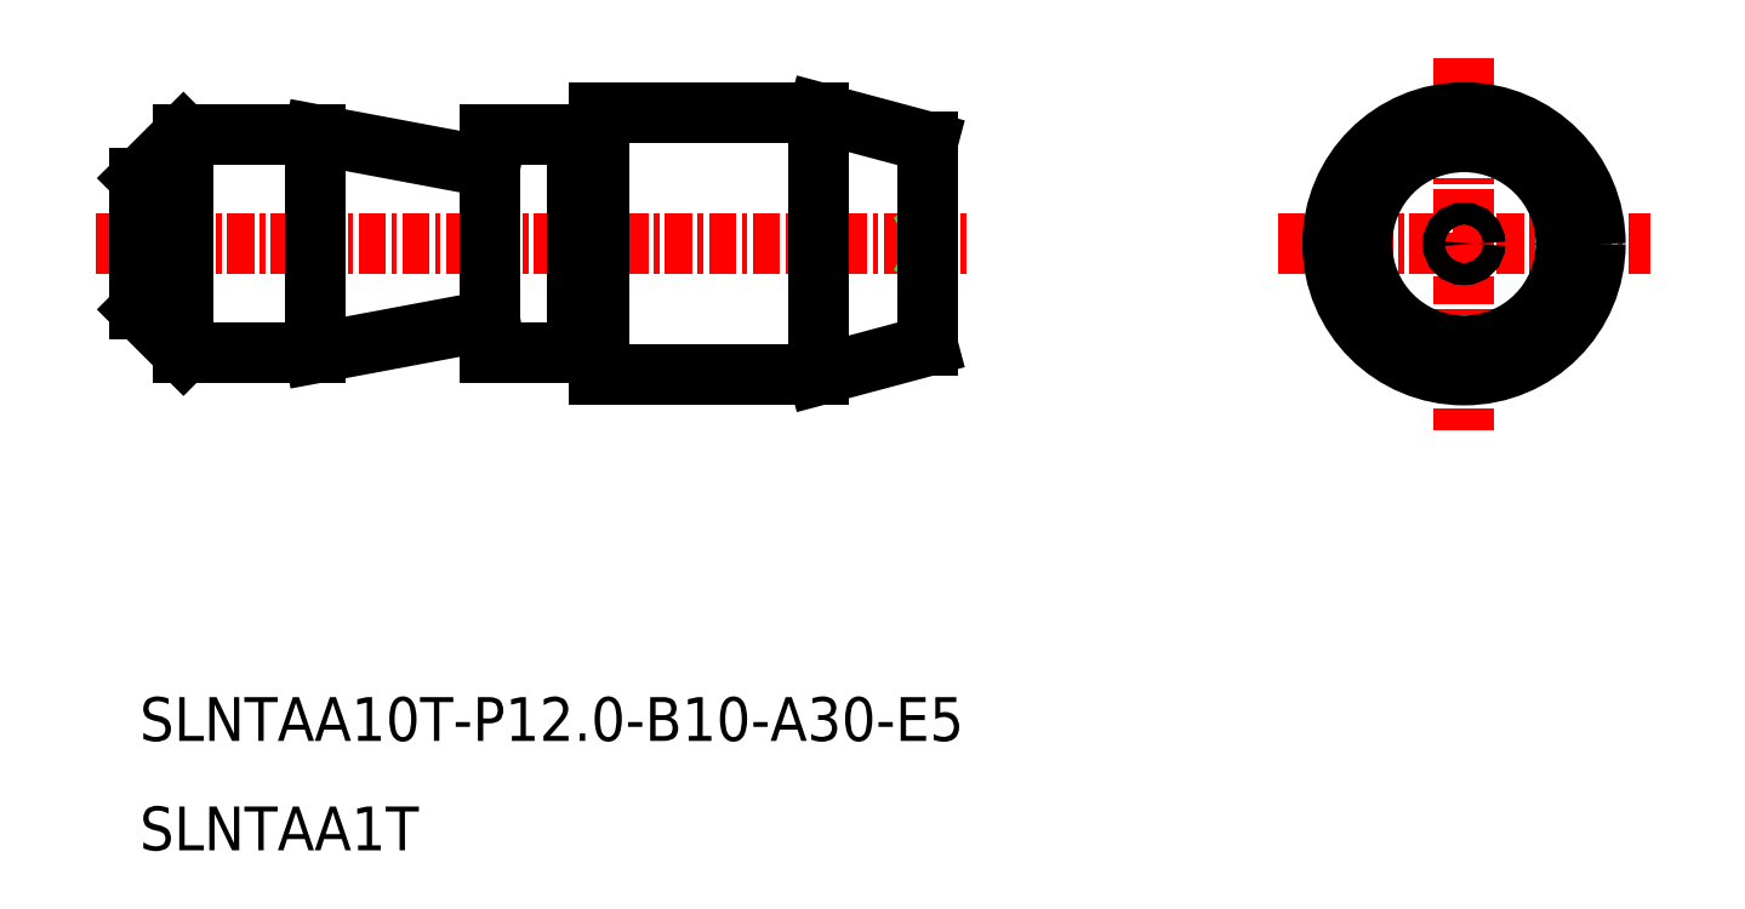
<metadata>
{"format":"dxf","ext":"dxf","renderer":"ezdxf+matplotlib","layout":"modelspace","background":"white","min_lineweight":24,"dpi":150}
</metadata>
<code>
0
SECTION
2
ENTITIES
0
LINE
8
CENTER
10
-2180
20
-699.7
30
0
11
-2140
21
-699.7
31
0
0
LINE
8
0
10
-2147
20
-705.7
30
0
11
-2142
21
-704.3
31
0
0
LINE
8
0
10
-2147
20
-693.7
30
0
11
-2142
21
-695
31
0
0
LINE
8
0
10
-2157
20
-705.7
30
0
11
-2157
21
-693.7
31
0
0
LINE
8
0
10
-2142
20
-700.2
30
0
11
-2142
21
-699.7
31
0
0
LINE
8
0
10
-2142
20
-699.2
30
0
11
-2142
21
-699.7
31
0
0
LINE
8
0
10
-2157
20
-693.7
30
0
11
-2147
21
-693.7
31
0
0
LINE
8
0
10
-2157
20
-705.7
30
0
11
-2147
21
-705.7
31
0
0
LINE
8
0
10
-2147
20
-705.7
30
0
11
-2147
21
-693.7
31
0
0
LINE
8
0
10
-2142
20
-704.3
30
0
11
-2142
21
-695
31
0
0
LINE
8
0
10
-2178
20
-700.8
30
0
11
-2176
21
-699.7
31
0
0
LINE
8
0
10
-2178
20
-698.5
30
0
11
-2176
21
-699.7
31
0
0
LINE
8
CENTER
10
-2176
20
-704.7
30
0
11
-2176
21
-694.7
31
0
0
LINE
8
0
10
-2176
20
-694.7
30
0
11
-2170
21
-694.7
31
0
0
LINE
8
0
10
-2176
20
-704.7
30
0
11
-2170
21
-704.7
31
0
0
LINE
8
0
10
-2178
20
-702.7
30
0
11
-2178
21
-696.7
31
0
0
LINE
8
0
10
-2162
20
-703.2
30
0
11
-2170
21
-704.7
31
0
0
LINE
8
0
10
-2170
20
-694.7
30
0
11
-2162
21
-696.2
31
0
0
LINE
8
0
10
-2170
20
-694.7
30
0
11
-2170
21
-704.7
31
0
0
LINE
8
0
10
-2158
20
-694.7
30
0
11
-2158
21
-704.7
31
0
0
LINE
8
0
10
-2162
20
-694.7
30
0
11
-2158
21
-694.7
31
0
0
LINE
8
0
10
-2162
20
-704.7
30
0
11
-2158
21
-704.7
31
0
0
LINE
8
0
10
-2162
20
-694.7
30
0
11
-2162
21
-704.7
31
0
0
LINE
8
0
10
-2176
20
-704.7
30
0
11
-2178
21
-702.7
31
0
0
LINE
8
0
10
-2176
20
-694.7
30
0
11
-2178
21
-696.7
31
0
0
LINE
8
CENTER
10
-2126
20
-699.7
30
0
11
-2109
21
-699.7
31
0
0
LINE
8
CENTER
10
-2117
20
-691.2
30
0
11
-2117
21
-708.2
31
0
0
CIRCLE
8
0
10
-2117
20
-699.7
30
0
40
5
0
CIRCLE
8
CENTER
10
-2117
20
-699.7
30
0
40
6
0
CIRCLE
8
CENTER
10
-2117
20
-699.7
30
0
40
0.5
0
TEXT
8
0
10
-2178
20
-722.4
30
0
40
2
1
SLNTAA10T-P12-B10-A30-E5
0
TEXT
8
0
10
-2178
20
-727.4
30
0
40
2
1
SLNTAA1T
0
CIRCLE
8
CENTER
10
-2117
20
-699.7
30
0
40
4.66
0
LINE
8
0
10
-2157
20
-694.8
30
0
11
-2158
21
-694.8
31
0
0
LINE
8
0
10
-2157
20
-704.6
30
0
11
-2158
21
-704.6
31
0
0
ENDSEC
0
EOF

</code>
